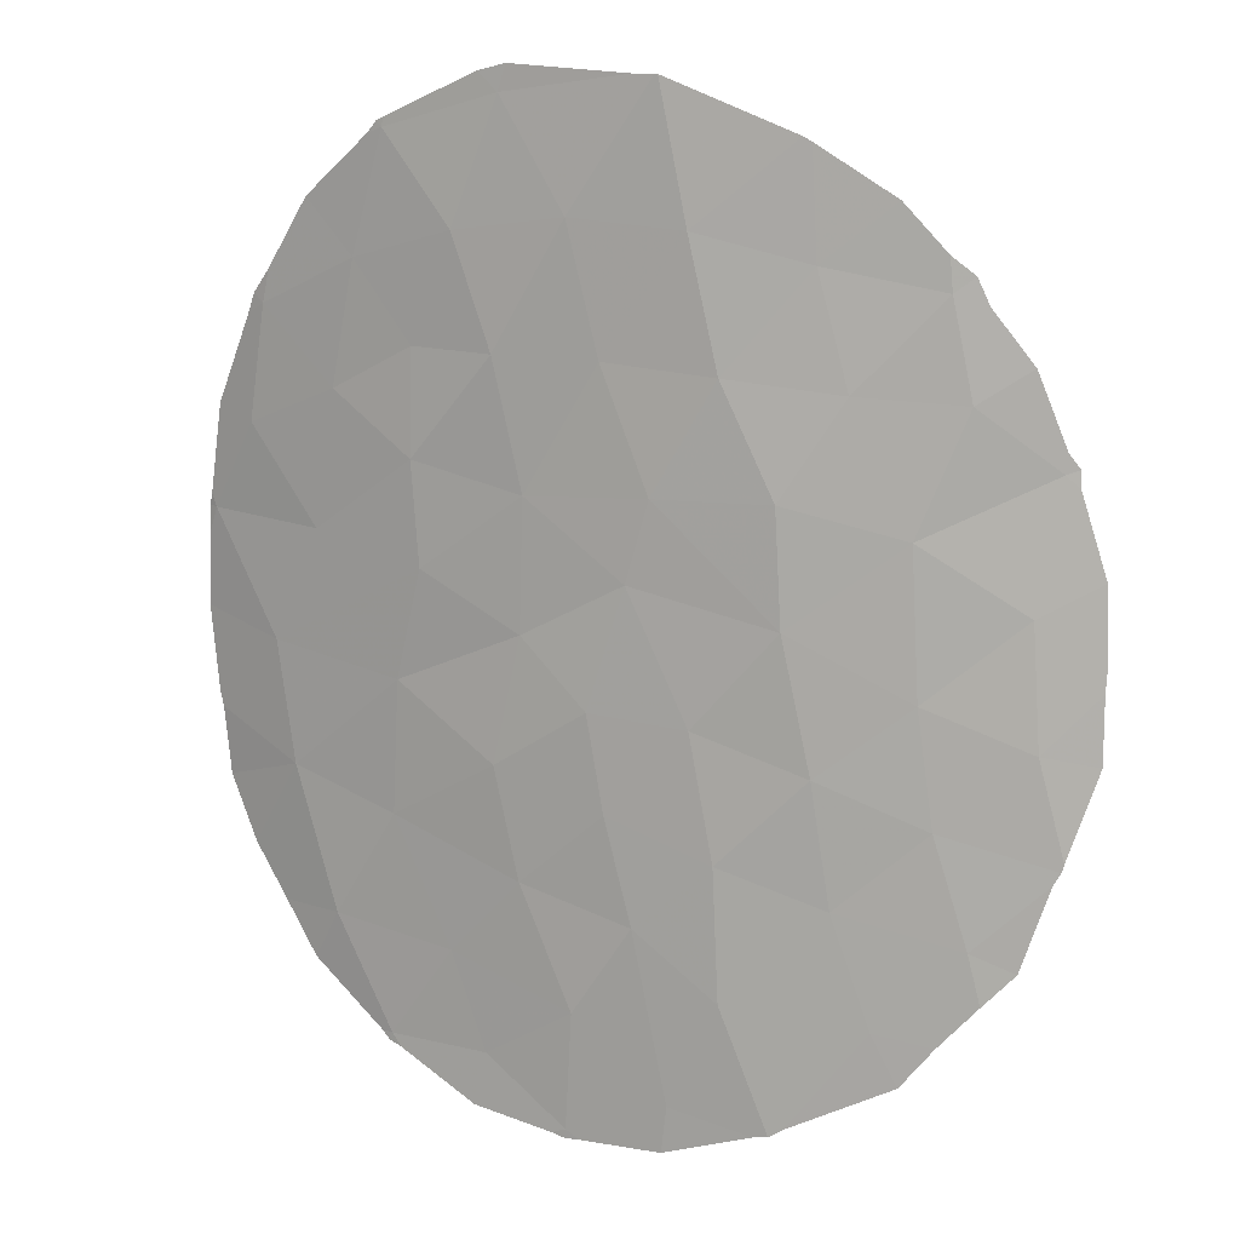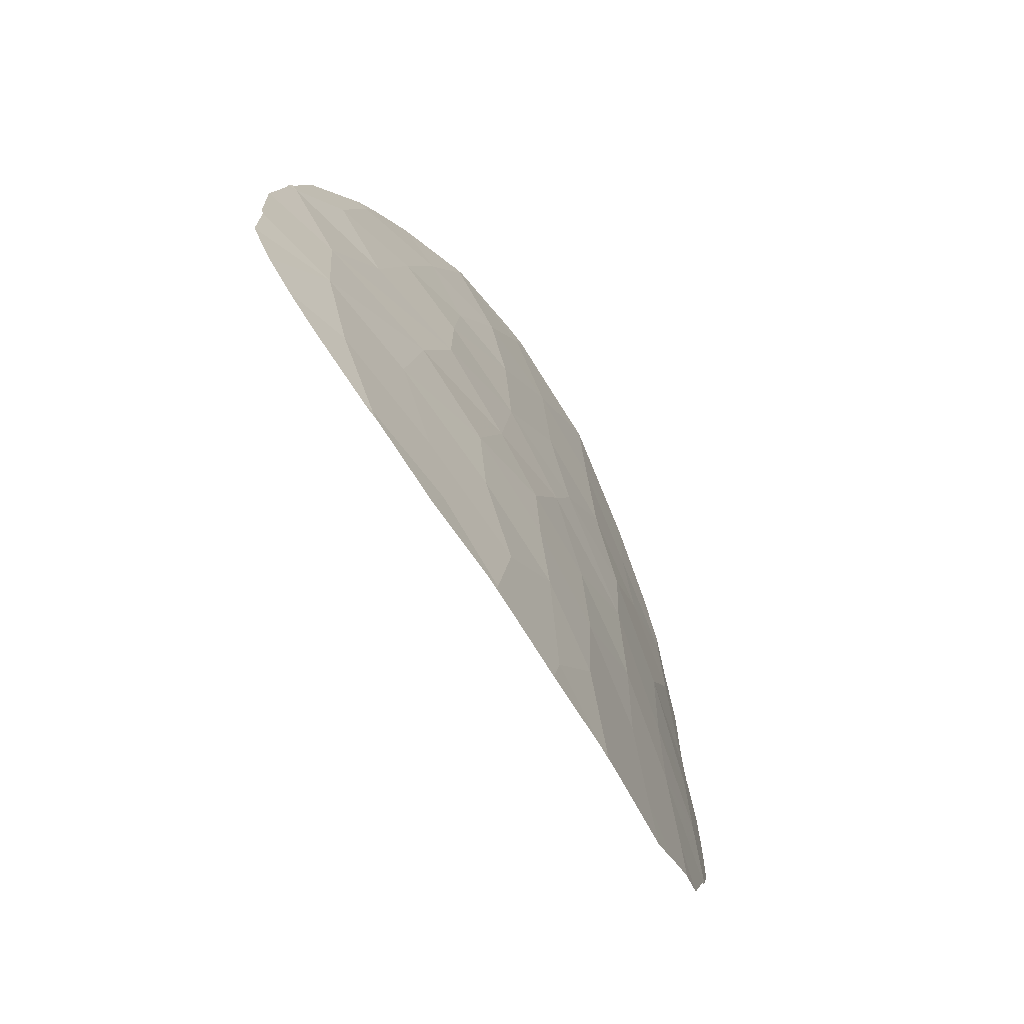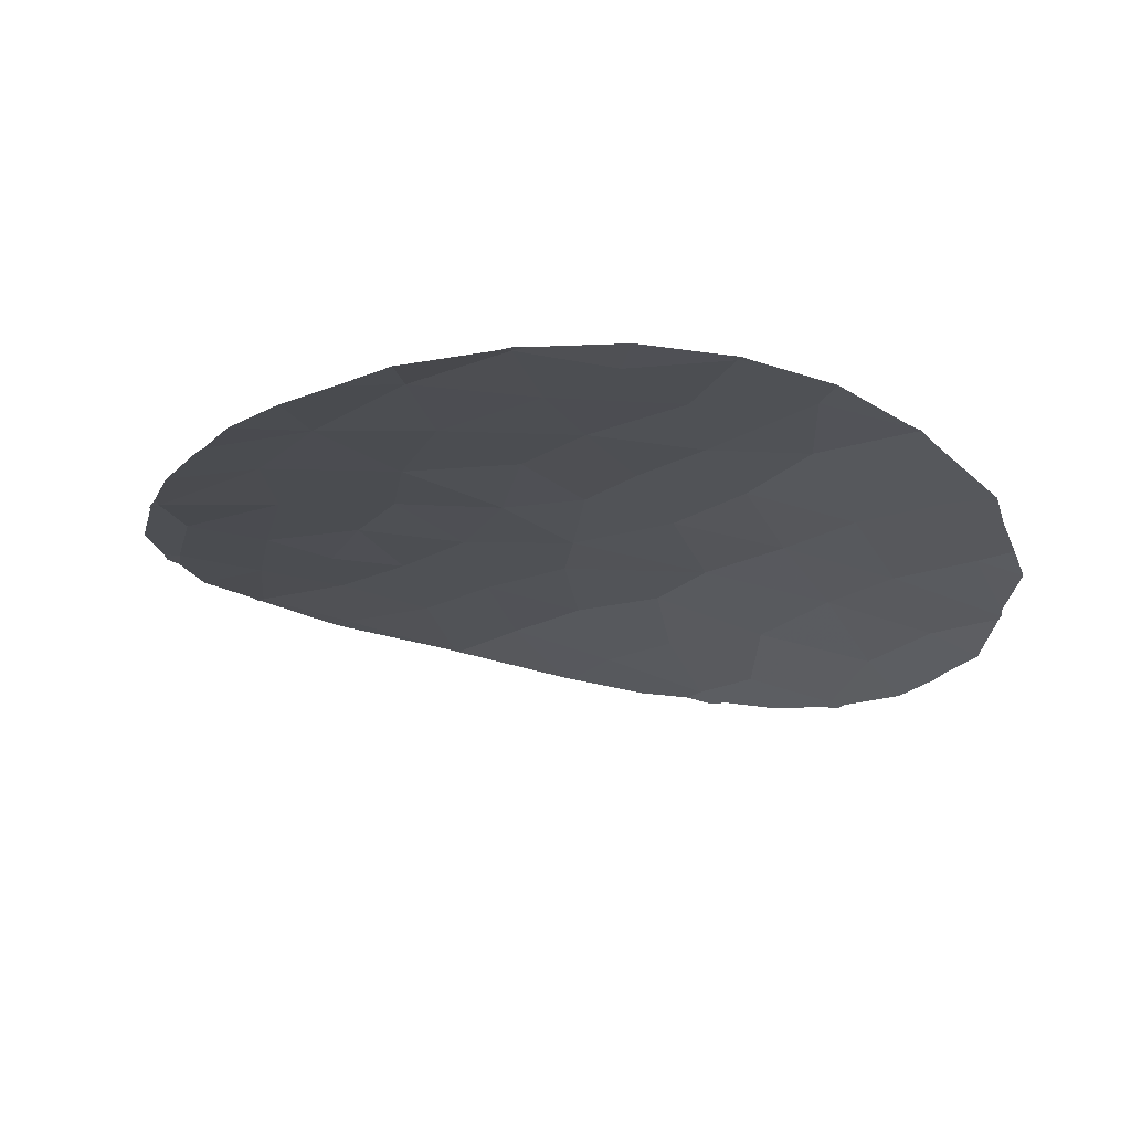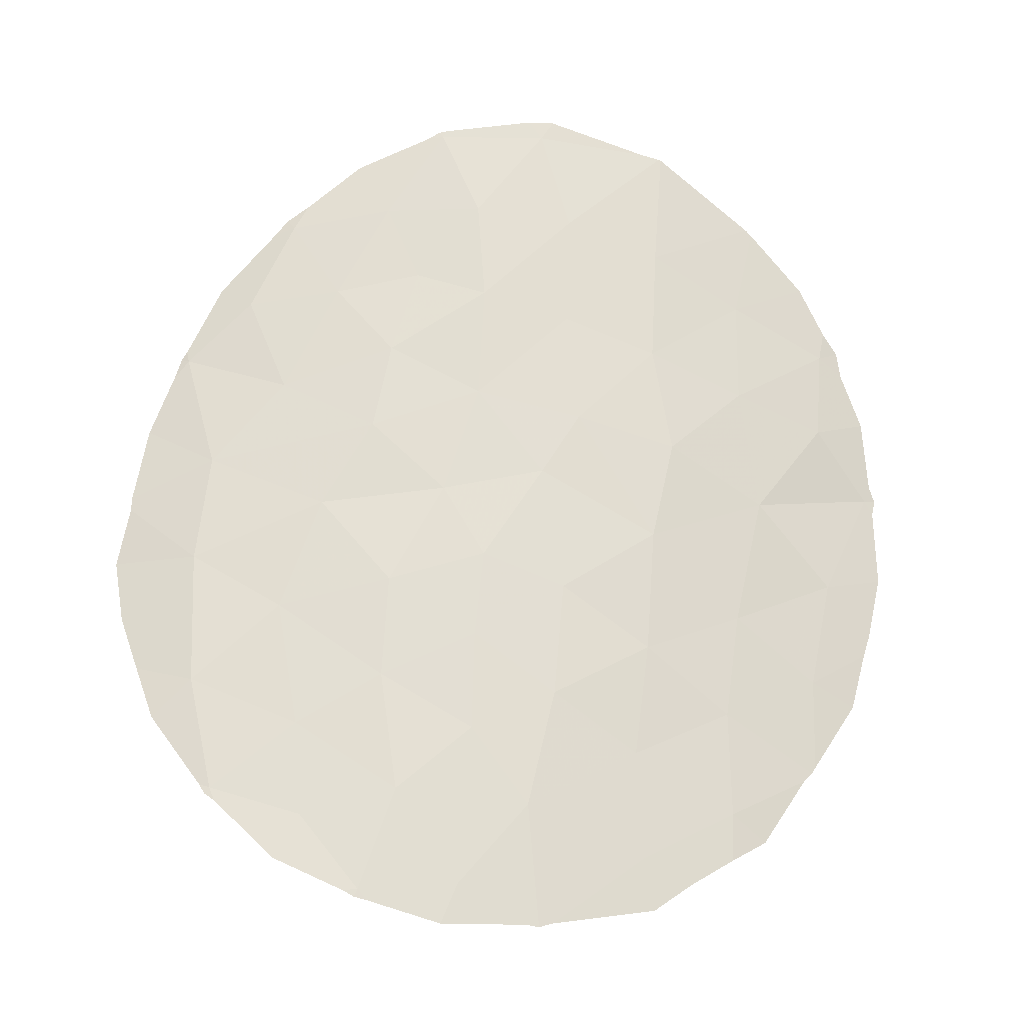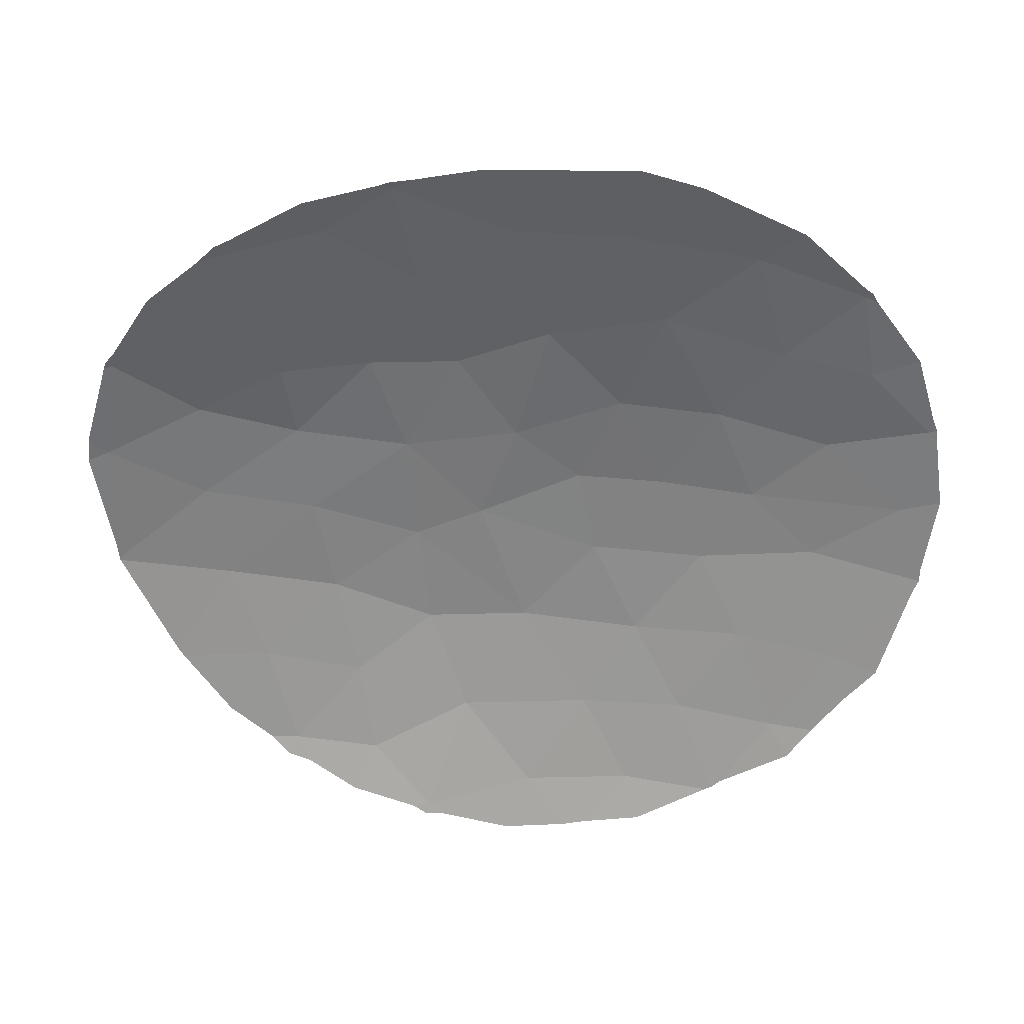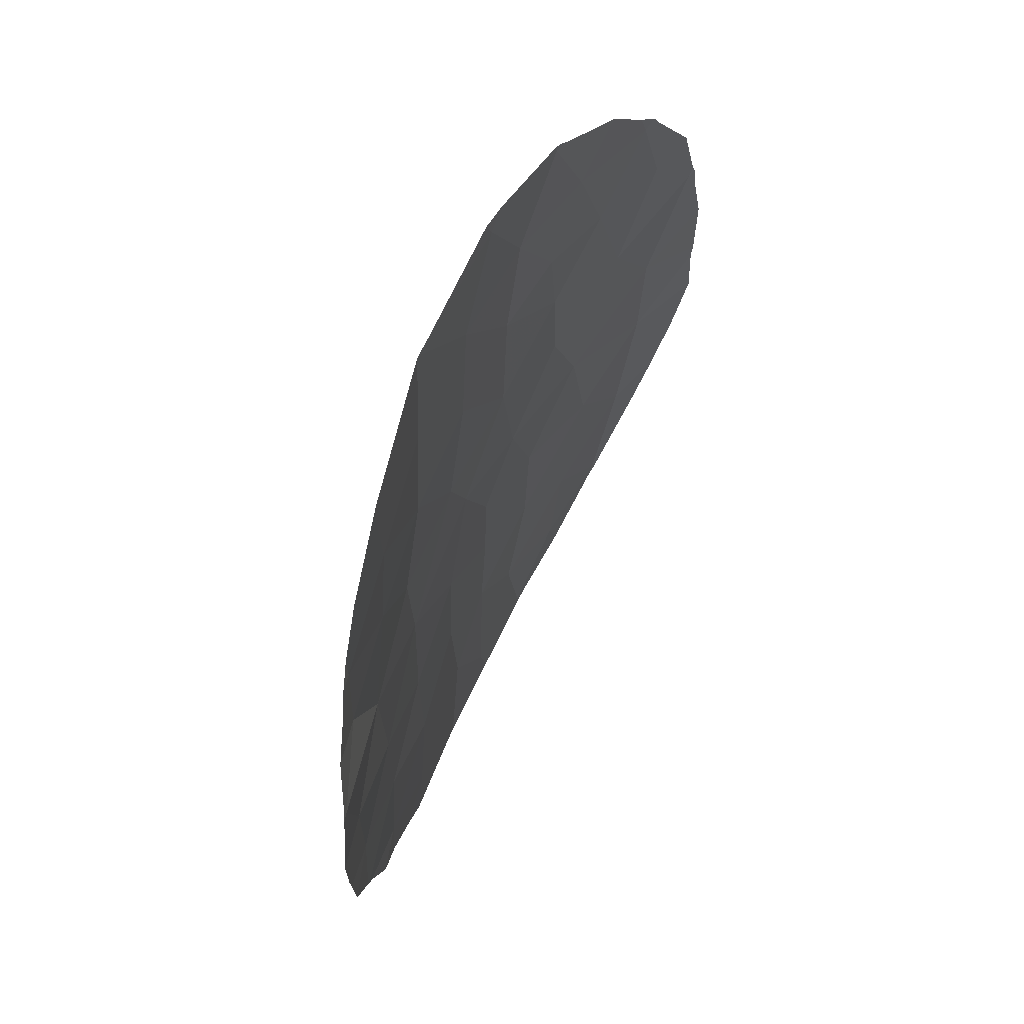
<metadata>
{"format":"obj","ext":"obj","renderer":"f3d","projection":"perspective","resolution":1024,"background":"white","views":[{"elev":9.5,"azim":-153.2,"up":"+Z"},{"elev":-76.3,"azim":129.1,"up":"+Z"},{"elev":-20.2,"azim":156.5,"up":"+Y"},{"elev":63.2,"azim":-165.8,"up":"+Y"},{"elev":-53.1,"azim":96.1,"up":"+Y"},{"elev":70.7,"azim":-57.3,"up":"+Z"}]}
</metadata>
<code>
v -4.517 62.38 37.58
v -6.428 61.65 34.73
v -6.36 61.77 37.09
v 0.2629 63.2 41.4
v 1.368 63.24 42.86
v 1.008 62.92 36.38
v -0.6091 62.77 35.48
v 0.2356 62.39 28.85
v 1.906 62.4 28.94
v 3.518 62.53 33.1
v 1.505 62.77 34.64
v -6.635 61.5 32.87
v -1.112 62.33 27.82
v -1.274 62.45 29.71
v -1.971 62.87 39.56
v -0.3237 63.07 39.62
v 1.694 62.61 32.51
v -0.7312 62.89 37.57
v 1.093 63 38.02
v 1.026 63.05 39.7
v 3.706 62.9 40.25
v 1.978 63.1 40.97
v -1.888 62.58 32.85
v -3.206 62.45 34.22
v -3.724 62.6 39.36
v 2.831 62.48 30.78
v -4.568 62.27 35.75
v -5.509 62.11 39.14
v -4.957 62.04 33.59
v -6.87 61.73 40.58
v -8.055 61.09 34.05
v -2.743 62.18 28.38
v 2.452 62.96 39.02
v -1.657 62.69 34.4
v -3.312 62.78 41.41
v -8.316 61 38.07
v 3.782 62.6 35.06
v -5.195 61.84 31.61
v -1.529 63.05 41.6
v 4.901 62.52 37.05
v -0.5363 63.2 43.34
v -5.758 61.59 29.8
v -3.575 62.18 30.08
v 0.7726 62.49 30.44
v -5.066 62.27 40.94
v -3.535 62.3 32.21
v -7.15 61.58 39.02
v -2.685 62.7 37.61
v -0.1168 62.72 33.47
v 2.9 62.78 36.86
v 4.054 62.76 38.43
v -7.124 61.29 31.1
v -7.96 61.15 36.02
v -2.274 62.43 31.14
v -2.288 62.68 36.33
v -0.4637 62.58 31.68
v 0.4532 62.37 27.98
v 1.755 62.39 28.73
v 5.025 62.27 33.83
v 4.955 62.19 32.73
v -0.8703 62.34 27.74
v -0.6704 63.2 43.74
v -0.2151 63.22 43.64
v -4.492 61.84 28.2
v -4.277 61.88 28.06
v 4.484 62.23 31.68
v 3.901 62.27 30.81
v 3.328 62.33 29.97
v 3.572 62.93 40.78
v 3.893 62.85 40.41
v 2.814 63.04 41.86
v 1.639 63.21 42.77
v -4.892 62.4 42.72
v -5.018 62.36 42.64
v 2.102 62.38 28.95
v -8.415 60.91 32.48
v -8.88 60.73 33.9
v -8.378 60.91 32.36
v -8.264 60.94 32.16
v -8.923 60.74 35.41
v -8.896 60.75 34.97
v -6.838 61.77 41.11
v -7.176 61.61 40.82
v -8.52 60.92 37.87
v -8.51 60.92 38.15
v -7.799 61.04 30.81
v -7.303 61.2 30.29
v -7.35 61.52 40.4
v -7.946 61.25 39.56
v -8.352 61 38.38
v -8.891 60.77 36.55
v 1.96 62.39 28.81
v 1.463 63.23 42.95
v 1.33 63.24 43.01
v -2.553 62.99 43.58
v -2.892 62.95 43.58
v -2.935 62.95 43.57
v 4.735 62.6 38.68
v 4.033 62.81 40.09
v 4.998 62.5 37.25
v 5.054 62.47 37.07
v -6.147 61.44 28.97
v -6.672 61.33 29.61
v 5.082 62.28 34.07
v 5.192 62.34 35.46
v -6.197 61.99 41.85
v -4.05 61.92 28.04
v -2.635 62.14 27.63
v -1.326 62.3 27.68
v -1.086 62.32 27.68
v 5.067 62.45 36.65
f 27 2 29
f 2 27 3
f 4 5 41
f 49 11 7
f 6 18 7
f 9 8 57
f 9 57 58
f 10 60 59
f 8 13 61
f 8 61 57
f 56 54 14
f 4 41 39
f 15 16 39
f 20 33 22
f 23 24 46
f 15 35 25
f 26 10 17
f 3 28 47
f 41 63 62
f 27 1 3
f 28 30 47
f 4 20 22
f 22 5 4
f 12 2 31
f 52 42 38
f 18 6 19
f 13 14 32
f 25 1 48
f 24 23 34
f 20 4 16
f 21 22 33
f 34 23 49
f 43 42 64
f 43 64 65
f 1 25 28
f 28 3 1
f 10 66 60
f 26 68 67
f 10 26 67
f 10 67 66
f 21 70 69
f 5 22 71
f 5 71 72
f 9 26 44
f 35 45 25
f 45 35 73
f 45 73 74
f 19 33 20
f 55 24 34
f 3 47 36
f 49 7 34
f 7 55 34
f 15 25 48
f 26 9 75
f 26 75 68
f 3 53 2
f 33 50 51
f 31 77 76
f 52 12 78
f 52 78 79
f 29 2 12
f 2 53 31
f 31 53 80
f 31 80 81
f 31 81 77
f 54 56 23
f 56 14 44
f 17 56 44
f 30 82 83
f 36 85 84
f 52 79 86
f 52 86 87
f 32 14 54
f 27 29 24
f 7 18 55
f 47 30 88
f 47 88 89
f 36 47 89
f 36 89 90
f 30 83 88
f 36 90 85
f 53 91 80
f 36 53 3
f 11 6 7
f 37 50 6
f 52 38 12
f 9 58 92
f 16 4 39
f 15 39 35
f 5 93 94
f 16 19 20
f 23 46 54
f 41 62 95
f 39 41 95
f 39 95 96
f 41 5 94
f 41 94 63
f 35 97 73
f 21 51 98
f 21 98 99
f 35 39 96
f 35 96 97
f 40 101 100
f 51 40 100
f 51 100 98
f 22 21 69
f 22 69 71
f 42 102 64
f 42 52 87
f 42 87 103
f 43 38 42
f 38 43 46
f 5 72 93
f 9 92 75
f 37 104 105
f 37 10 59
f 37 59 104
f 42 103 102
f 21 99 70
f 45 28 25
f 30 28 45
f 30 45 106
f 30 106 82
f 45 74 106
f 29 46 24
f 15 48 18
f 37 11 10
f 11 37 6
f 40 50 37
f 29 38 46
f 38 29 12
f 50 19 6
f 33 51 21
f 50 40 51
f 19 50 33
f 15 18 16
f 56 49 23
f 14 13 8
f 9 44 8
f 32 43 65
f 32 65 107
f 24 55 27
f 53 36 84
f 53 84 91
f 12 31 76
f 12 76 78
f 44 14 8
f 18 19 16
f 54 46 43
f 11 49 17
f 26 17 44
f 56 17 49
f 43 32 54
f 48 27 55
f 13 32 108
f 13 108 109
f 13 110 61
f 40 111 101
f 40 37 105
f 40 105 111
f 1 27 48
f 13 109 110
f 55 18 48
f 10 11 17
f 32 107 108

</code>
